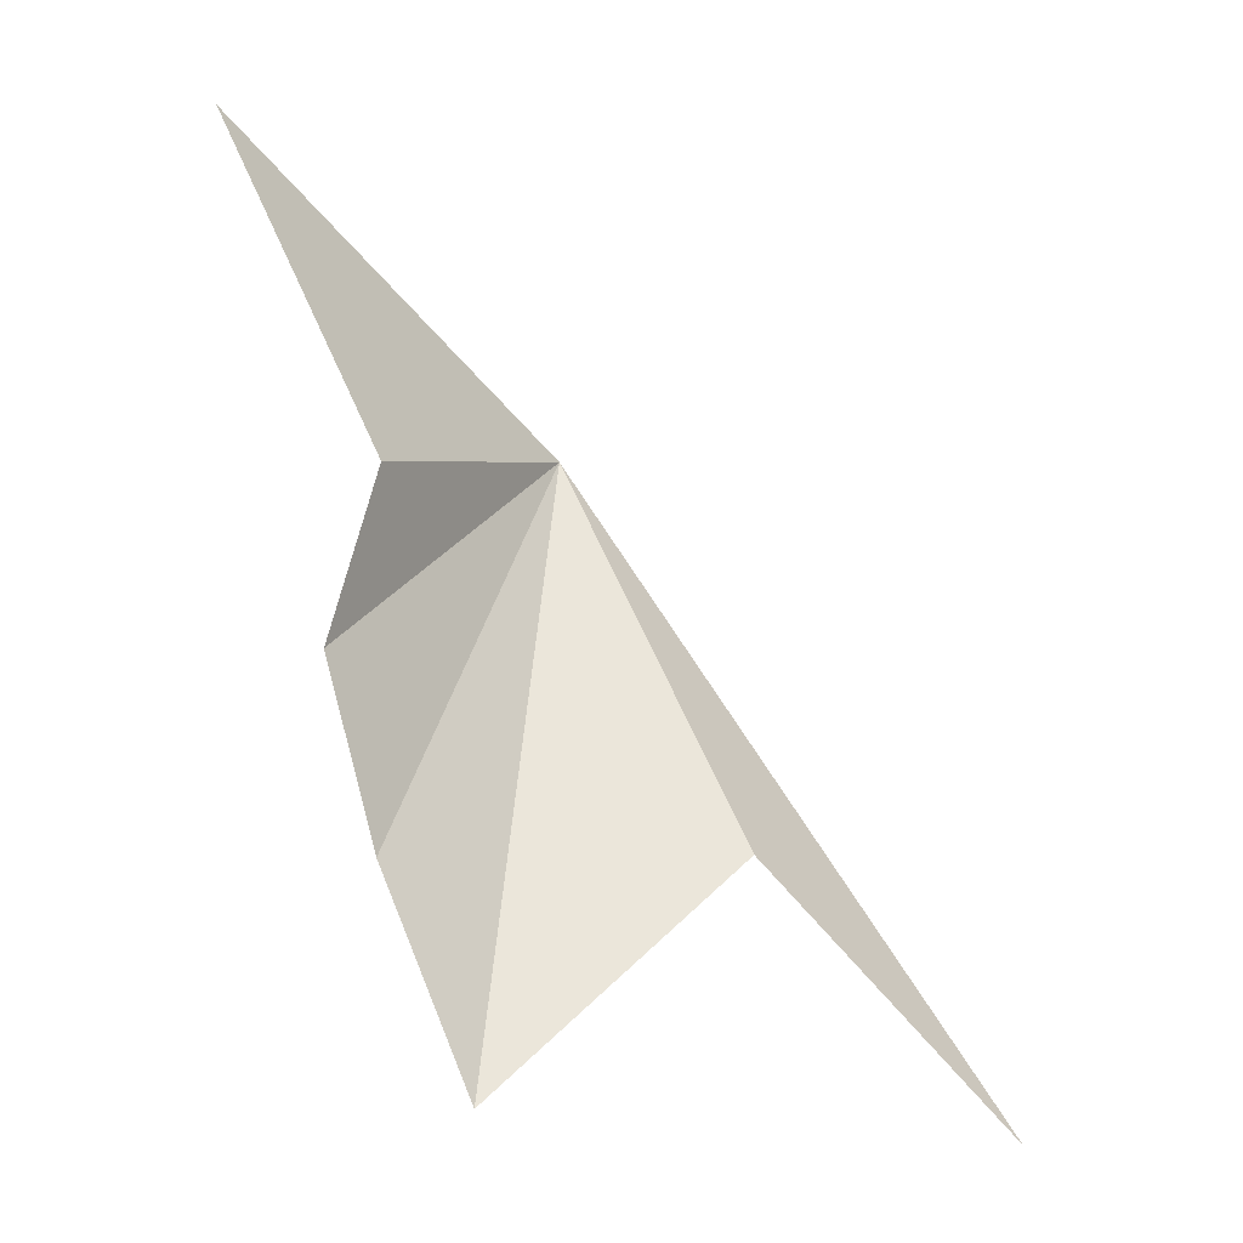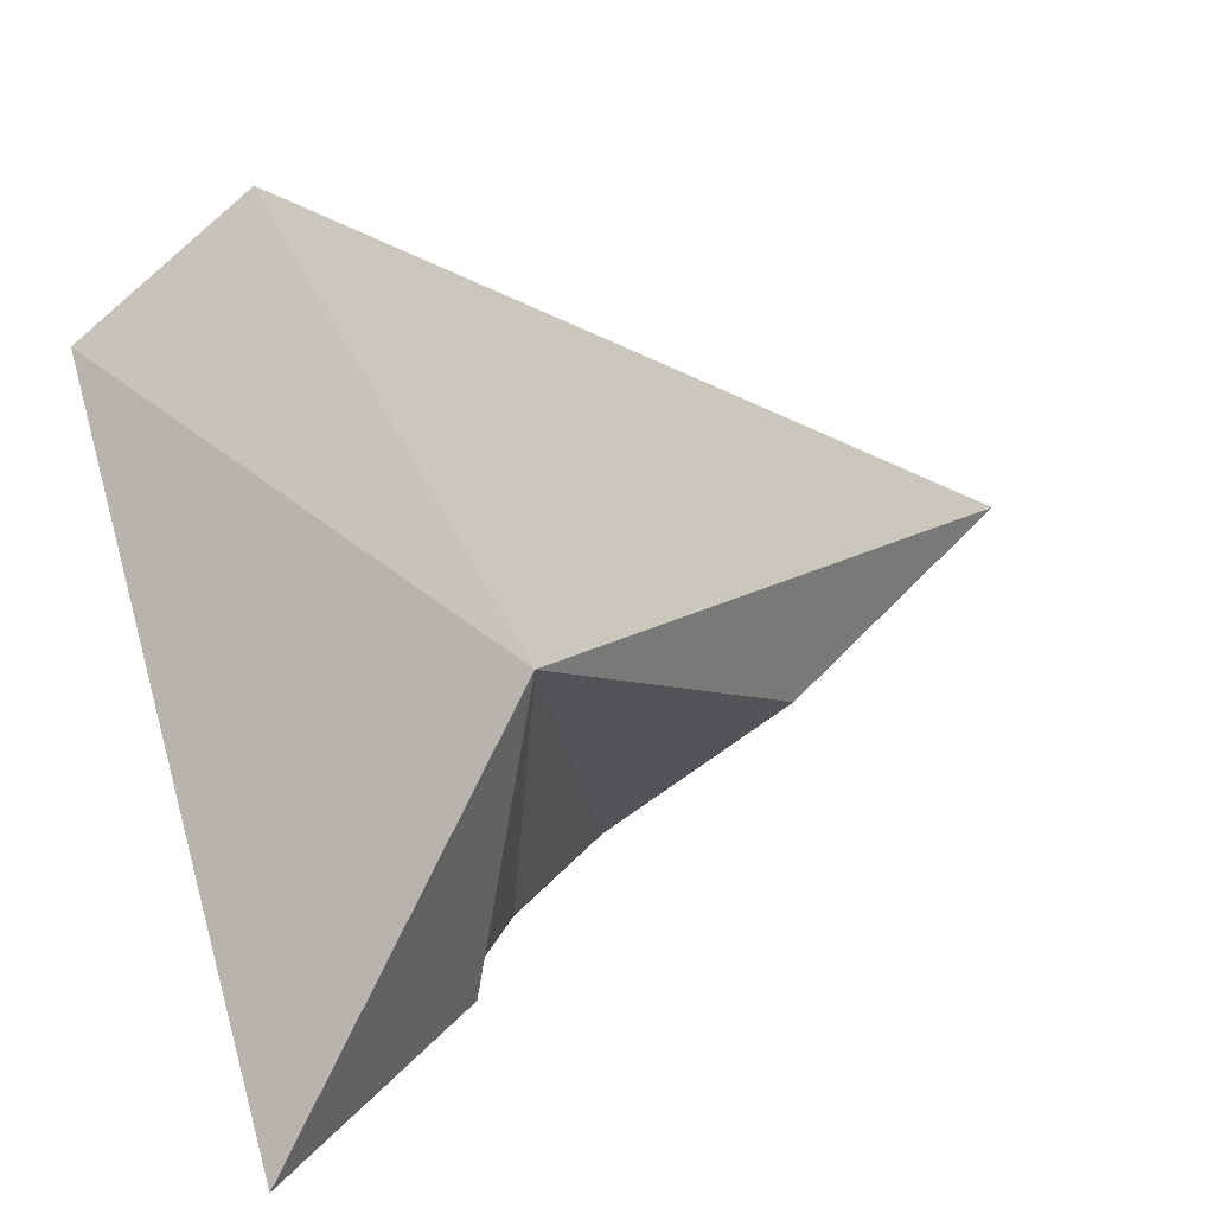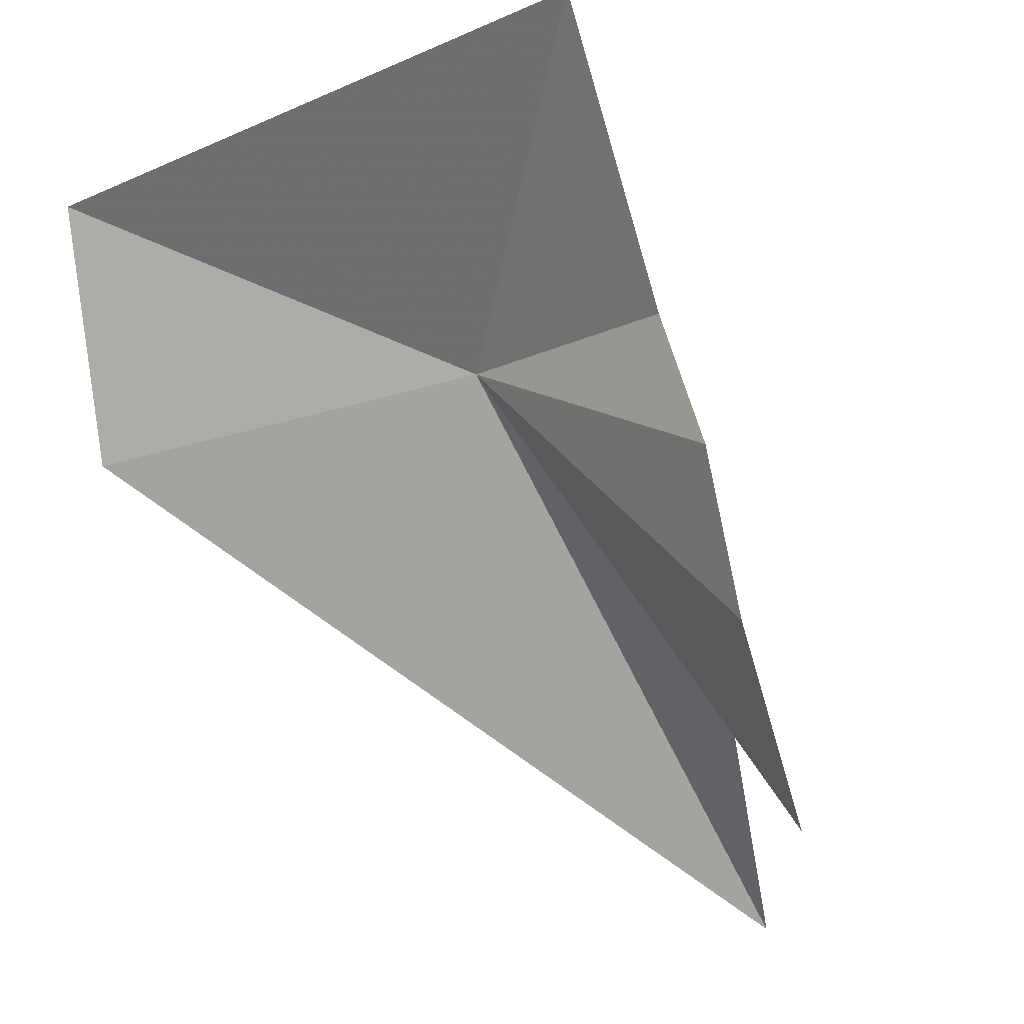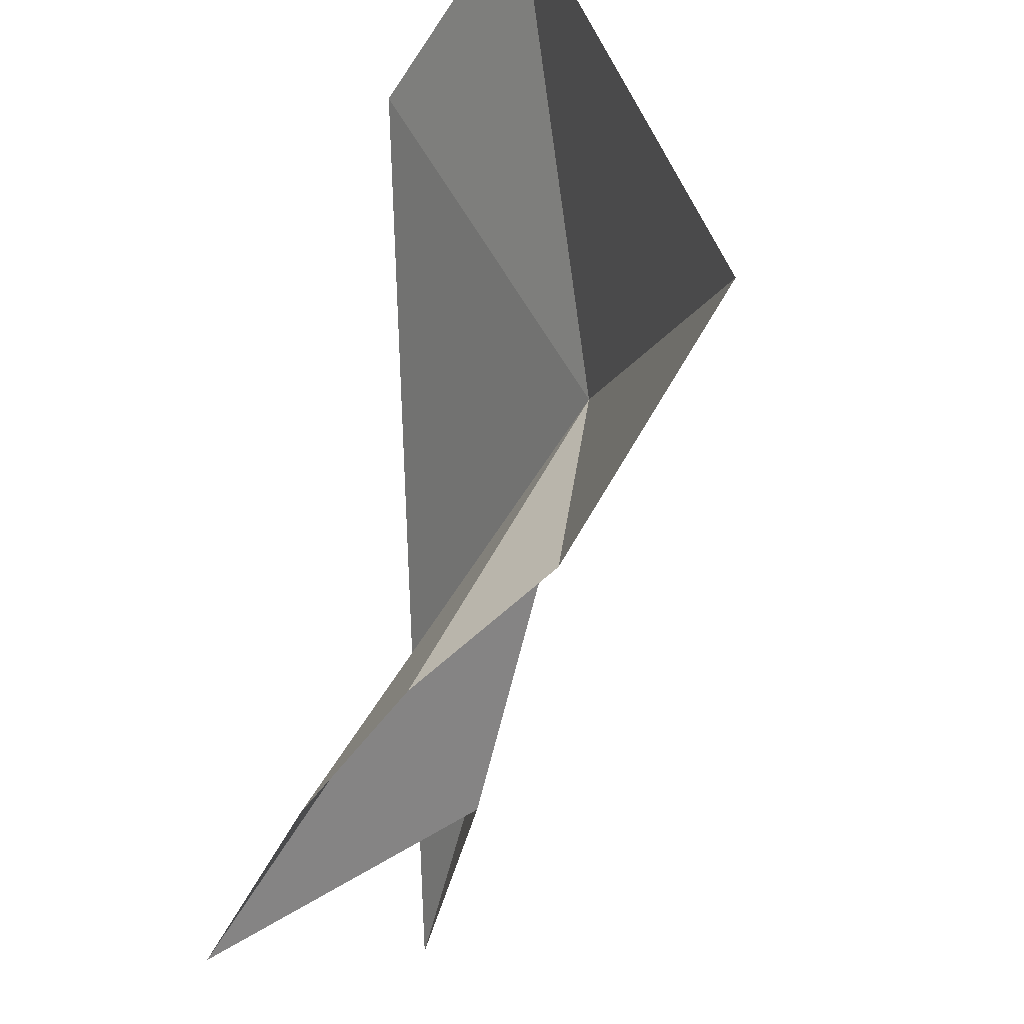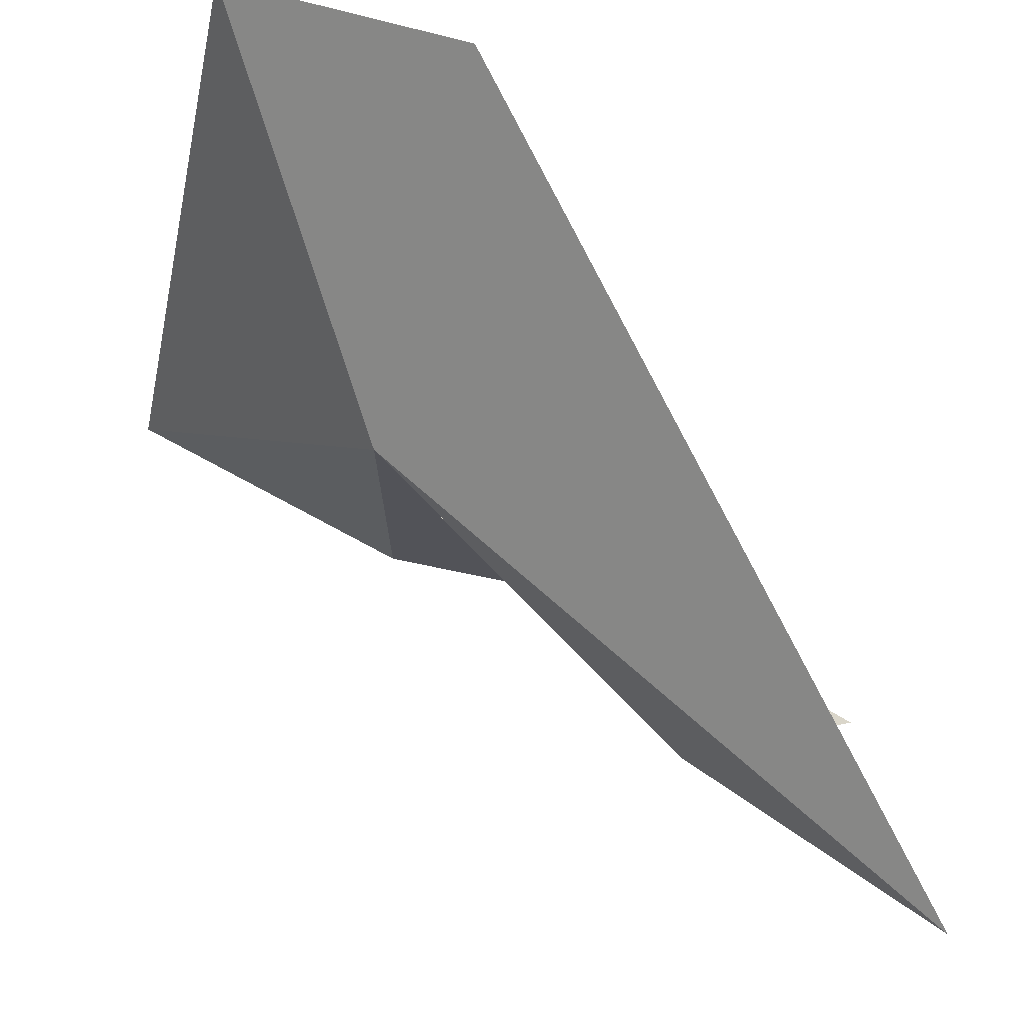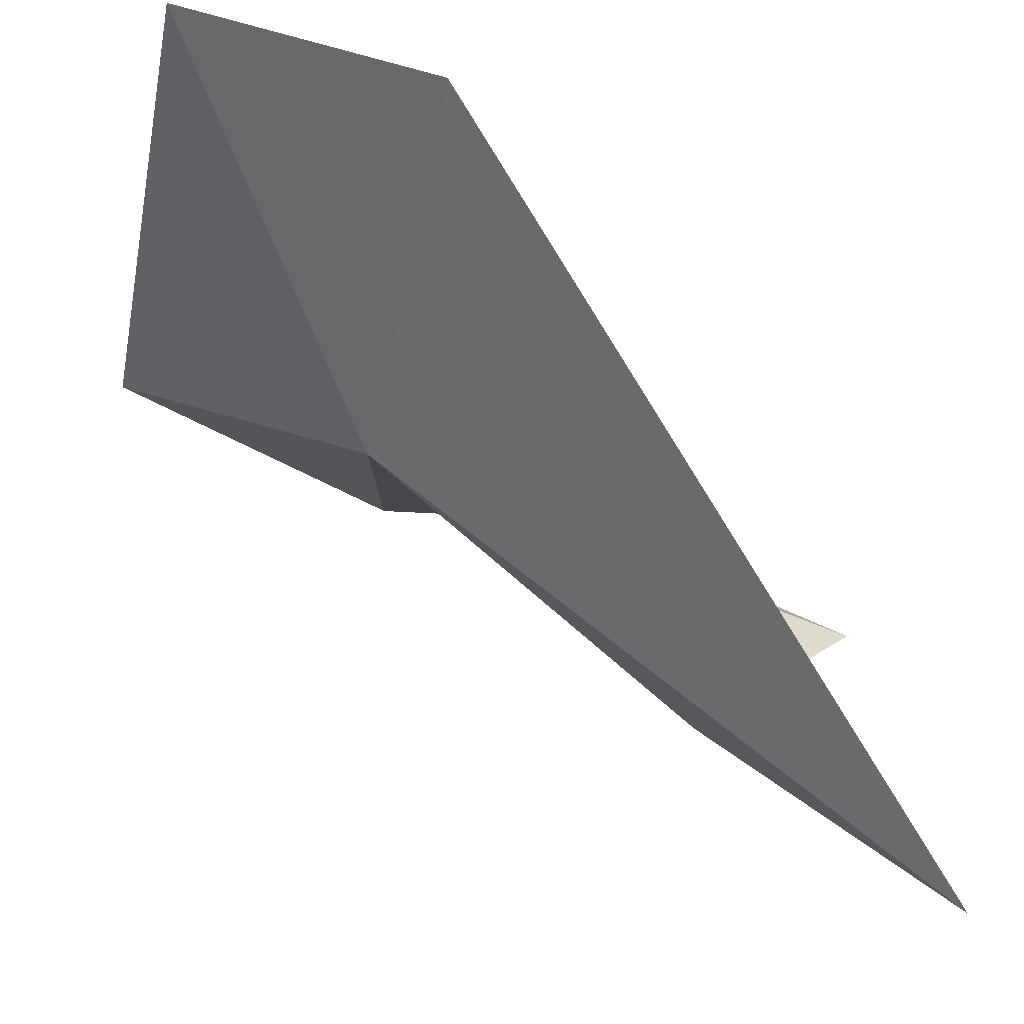
<metadata>
{"format":"obj","ext":"obj","renderer":"f3d","projection":"perspective","resolution":1024,"background":"white","views":[{"elev":2.4,"azim":-161.1,"up":"+Y"},{"elev":19.8,"azim":178.8,"up":"+Z"},{"elev":-12.8,"azim":131.1,"up":"+Y"},{"elev":-51.0,"azim":129.5,"up":"+Z"},{"elev":57.8,"azim":-84.5,"up":"+Z"},{"elev":69.3,"azim":-89.3,"up":"+Z"}]}
</metadata>
<code>
v 2.581 -1.822 16.88
v 2.478 -1.969 16.81
v 2.553 -2.051 16.71
v 2.591 -1.964 16.72
v 2.612 -1.89 16.72
v 2.603 -1.823 16.75
v 2.668 -1.691 16.75
v 2.724 -1.742 17.02
v 2.676 -1.859 17.04
v 2.385 -2.081 16.85
f 1 2 3
f 1 3 4
f 1 5 6
f 1 4 5
f 1 7 8
f 1 6 7
f 1 8 9
f 1 9 10
f 1 10 2

</code>
